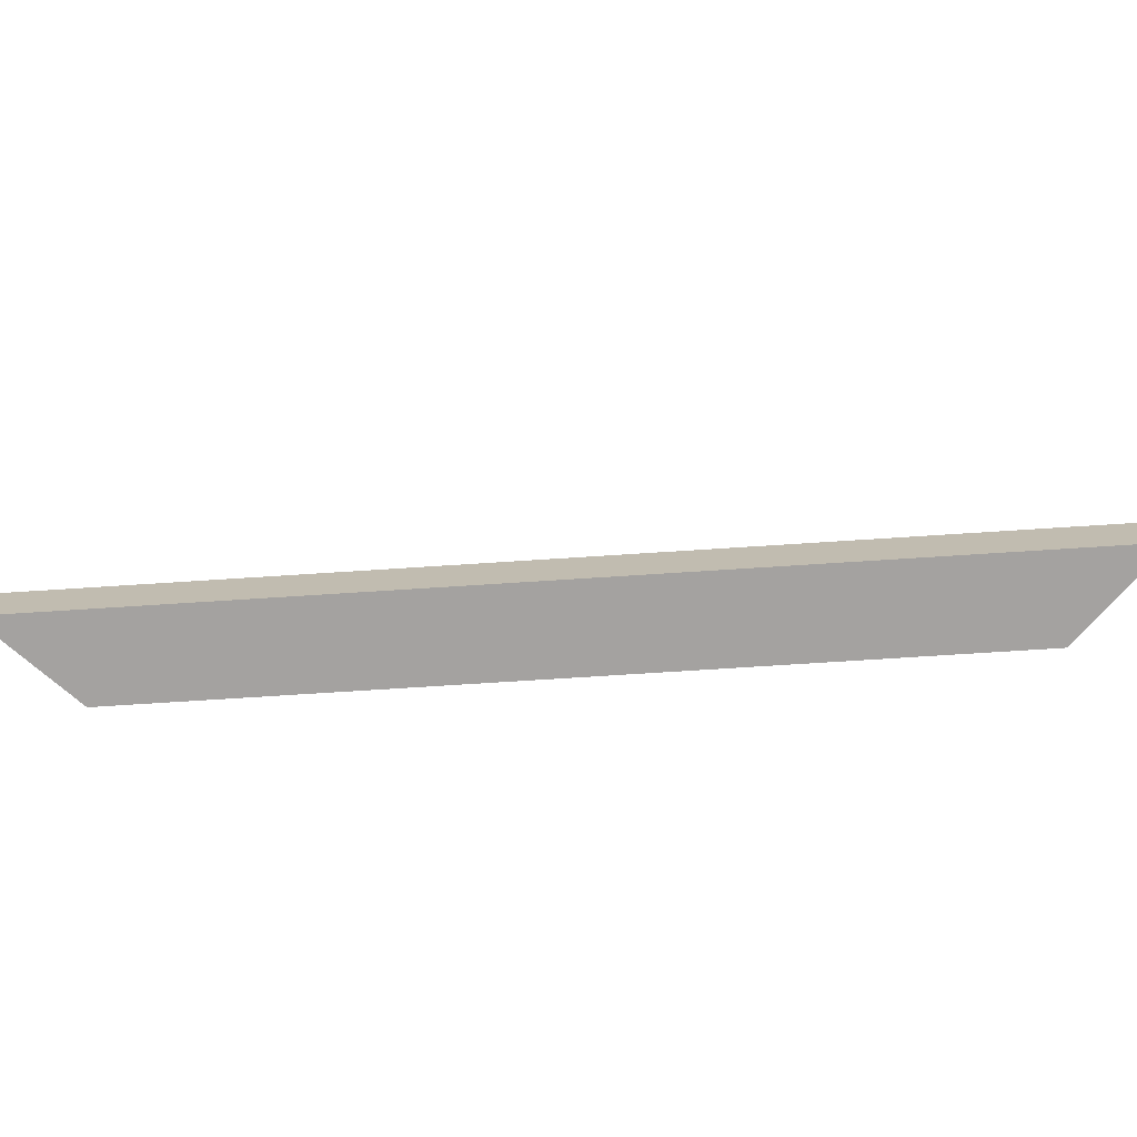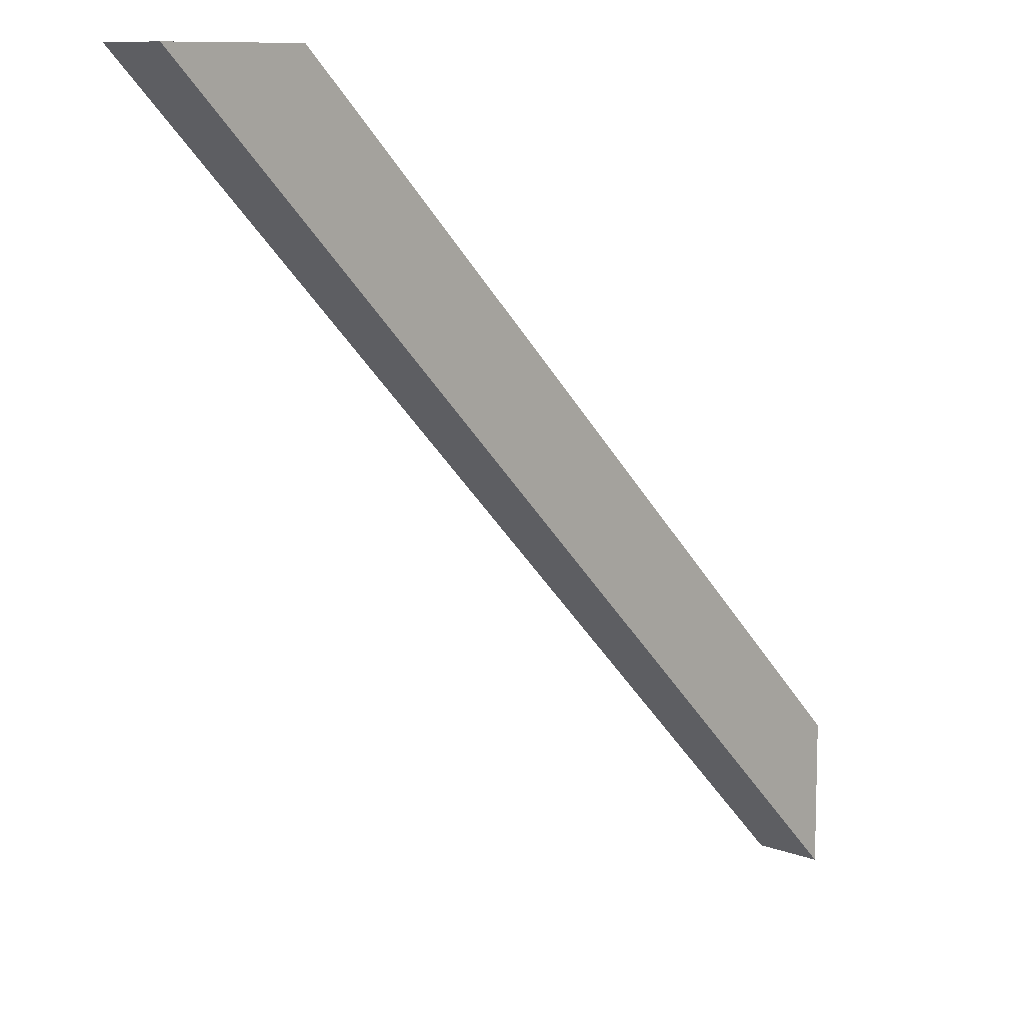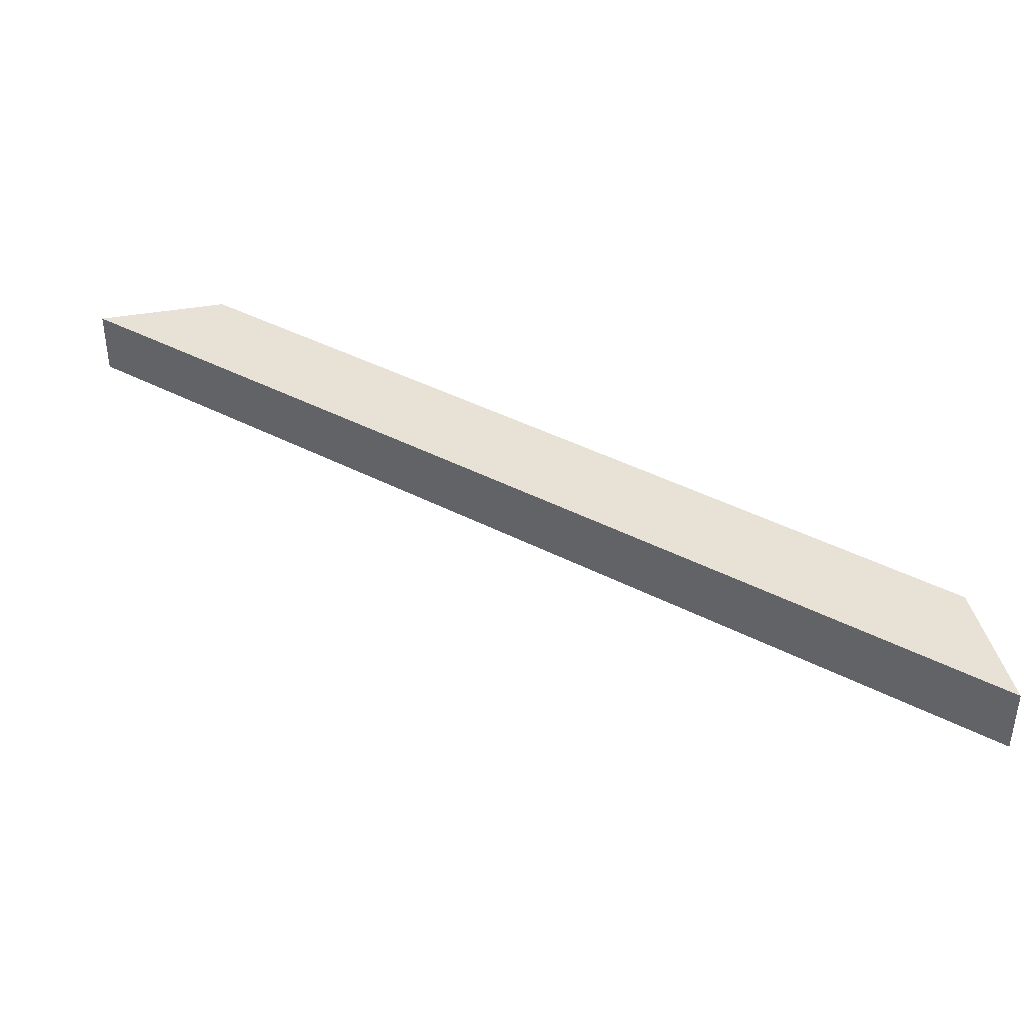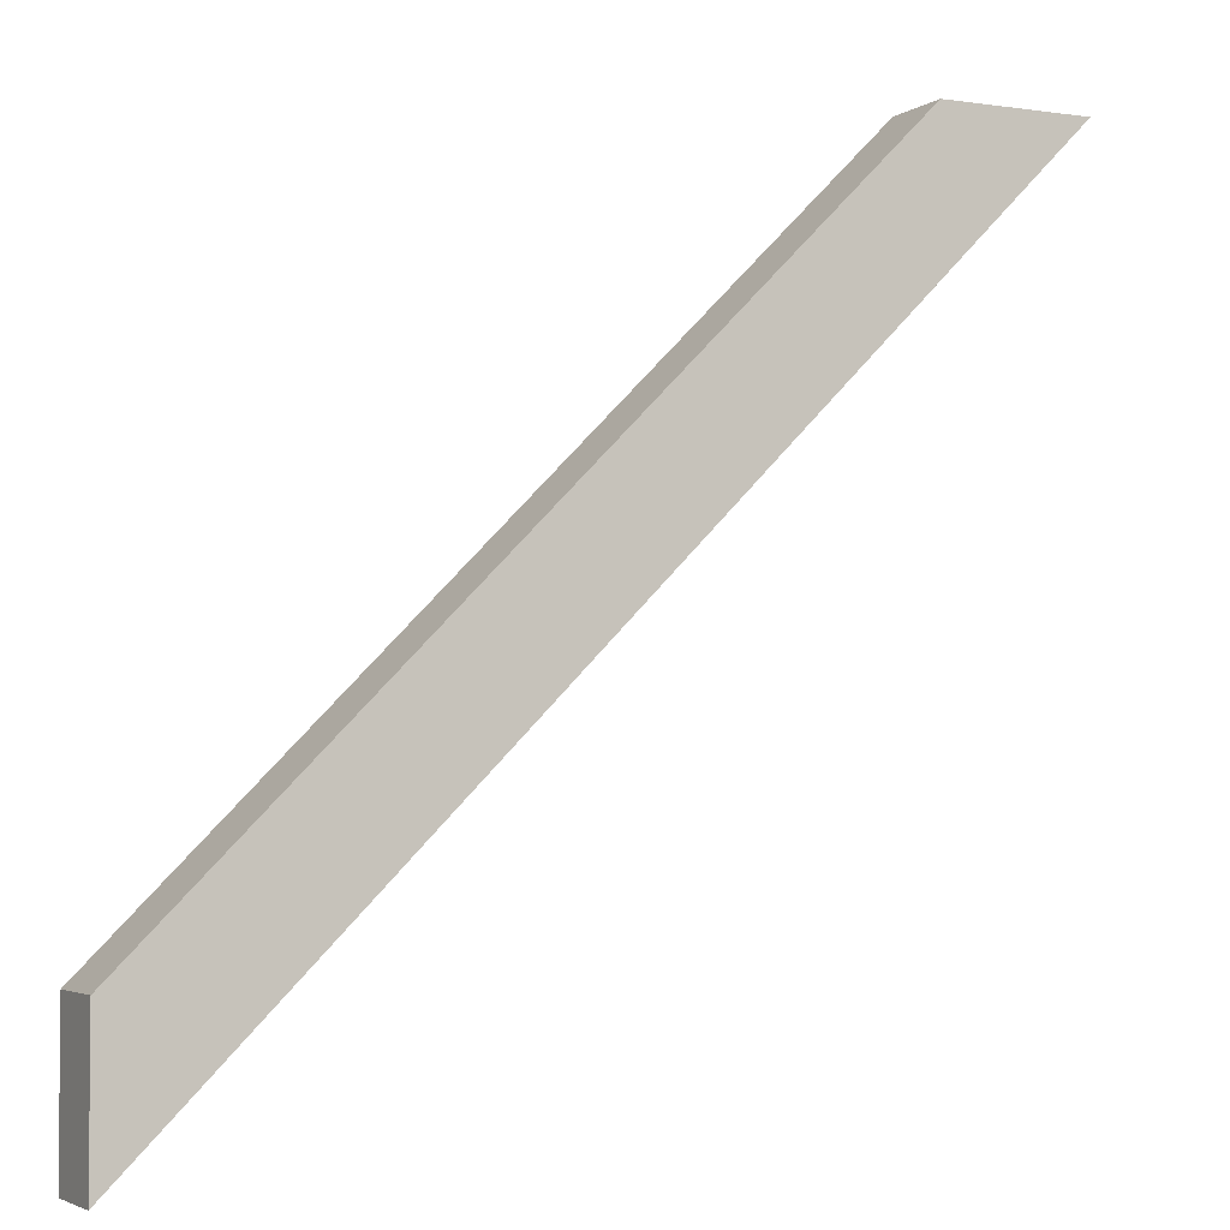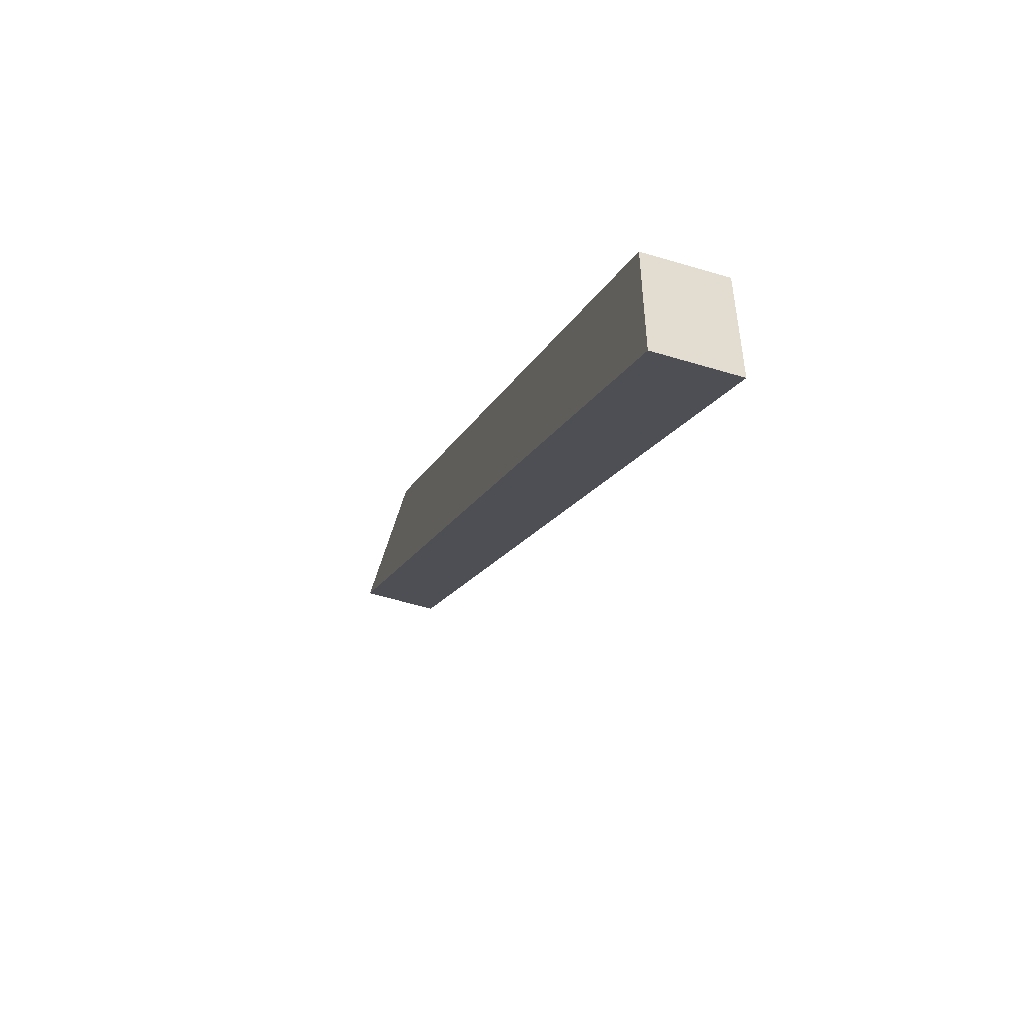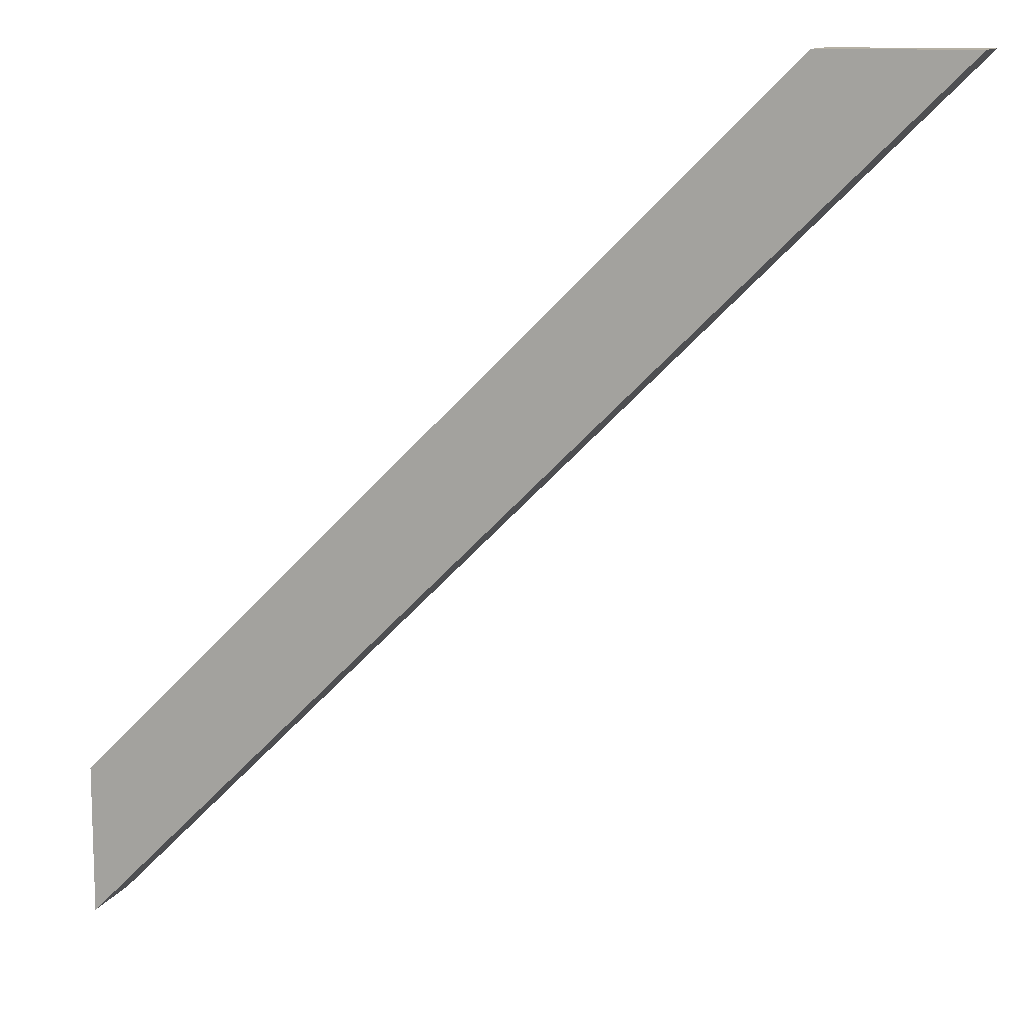
<metadata>
{"format":"obj","ext":"obj","renderer":"f3d","projection":"perspective","resolution":1024,"background":"white","views":[{"elev":-72.7,"azim":138.7,"up":"+Y"},{"elev":9.9,"azim":134.3,"up":"+Z"},{"elev":40.3,"azim":167.8,"up":"+Y"},{"elev":-3.4,"azim":-26.7,"up":"+Z"},{"elev":-56.5,"azim":-107.7,"up":"+Z"},{"elev":11.6,"azim":17.7,"up":"+Z"}]}
</metadata>
<code>
o d57c9955cf4e6ce38e2466a109bd0ce5ddf1b3cd26546023bb3384f7bebaee4
v -1600 280 1264
v -1600 280 1193
v -1600 315 1193
v -1600 315 1264
v -1264 315 1600
v -1193 315 1600
v -1193 280 1600
v -1264 280 1600
f 3 2 1
f 3 1 4
f 3 4 5
f 6 3 5
f 6 7 3
f 3 7 2
f 8 1 2
f 8 2 7
f 4 1 5
f 5 1 8
f 8 7 6
f 5 8 6

</code>
